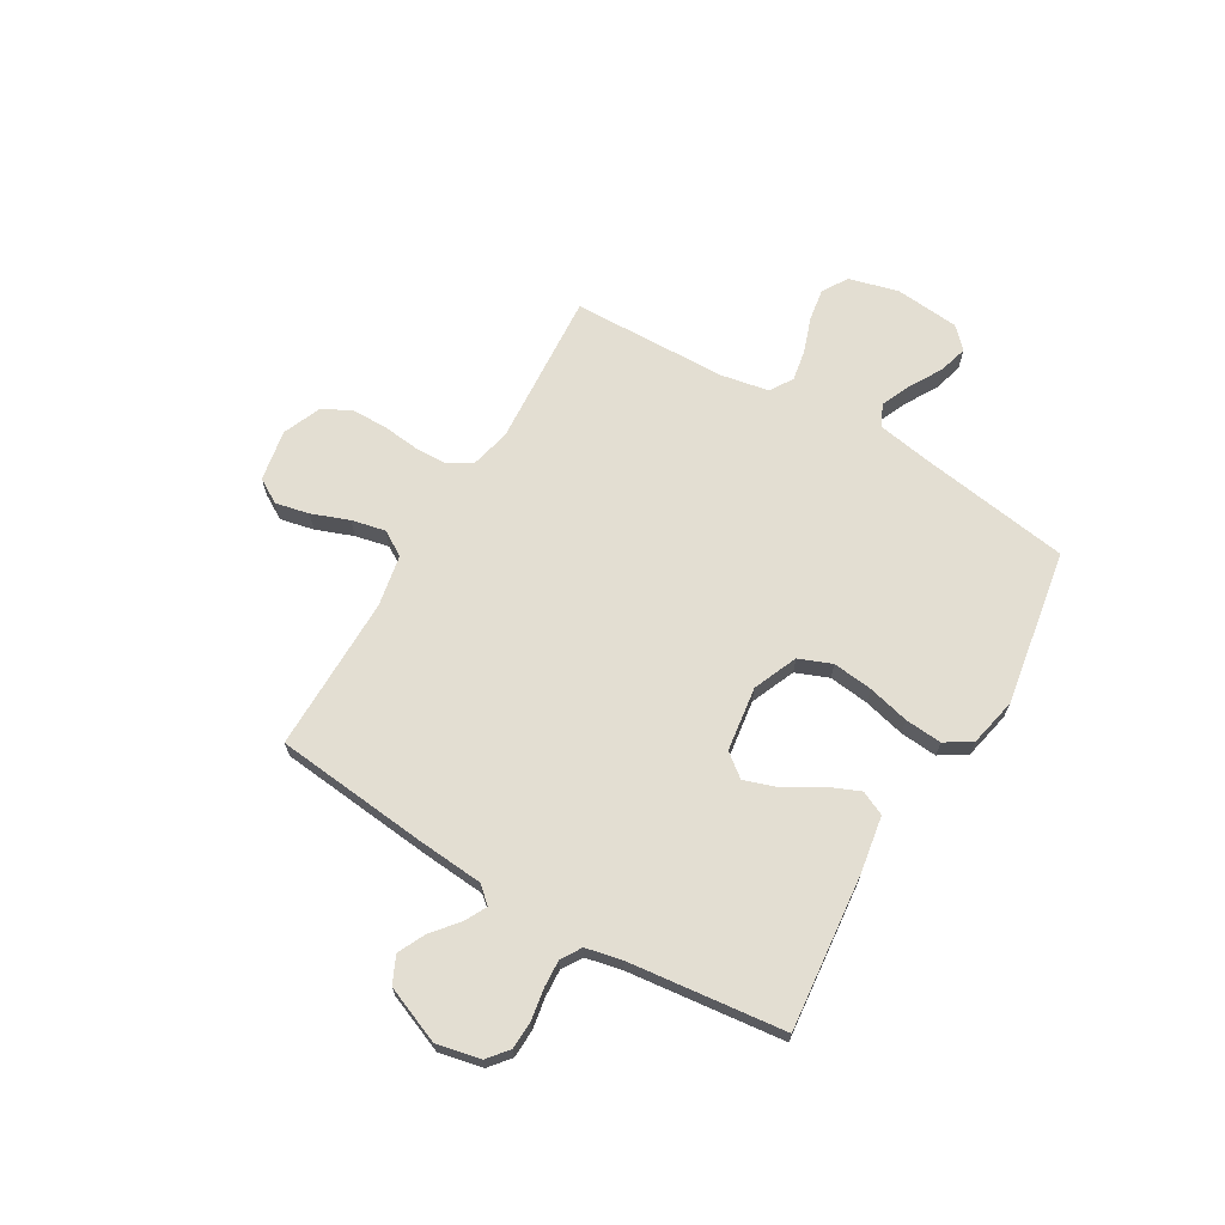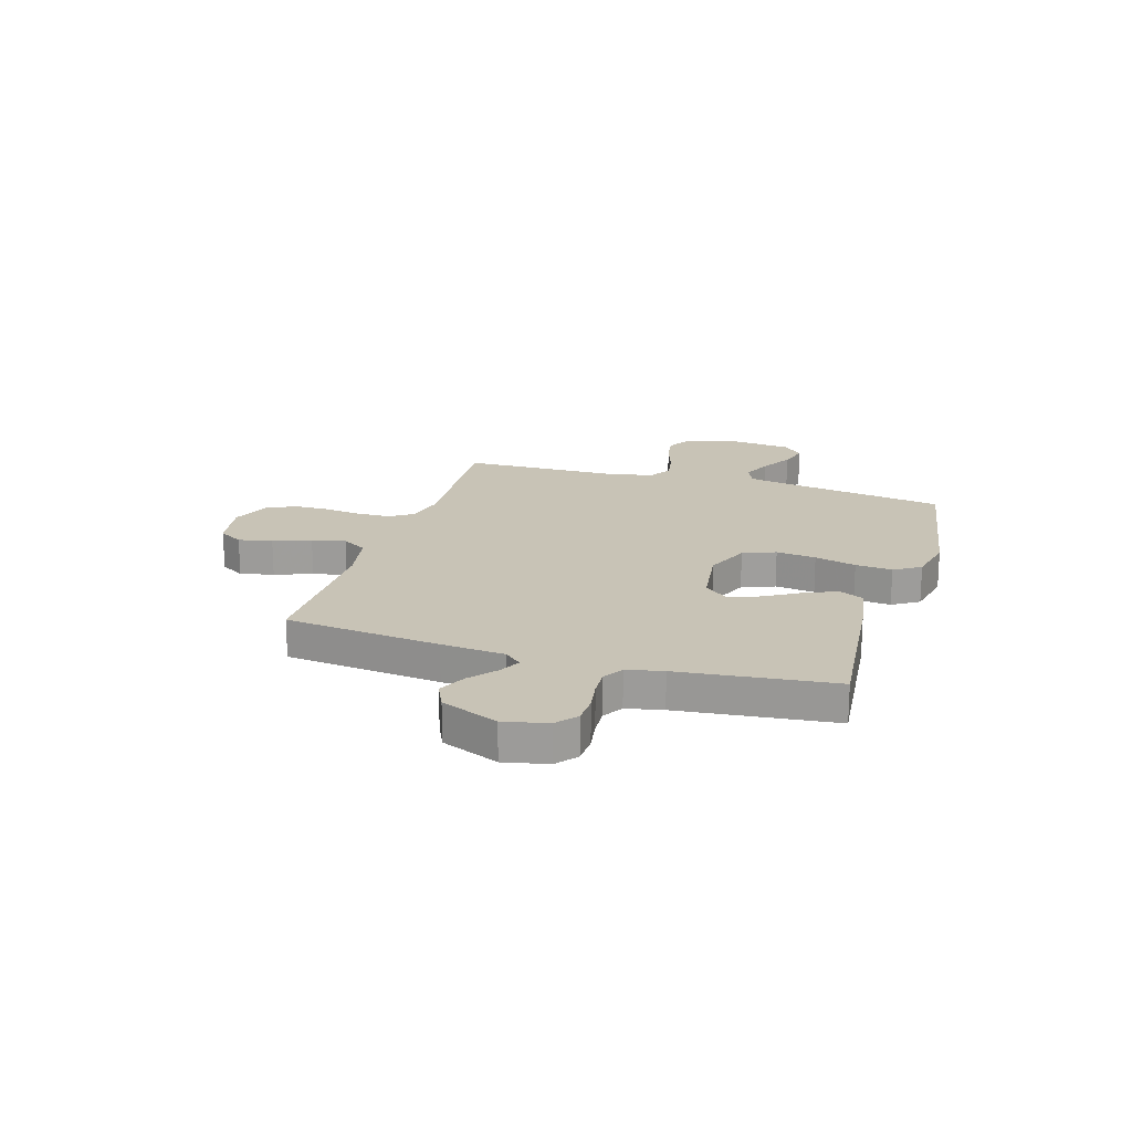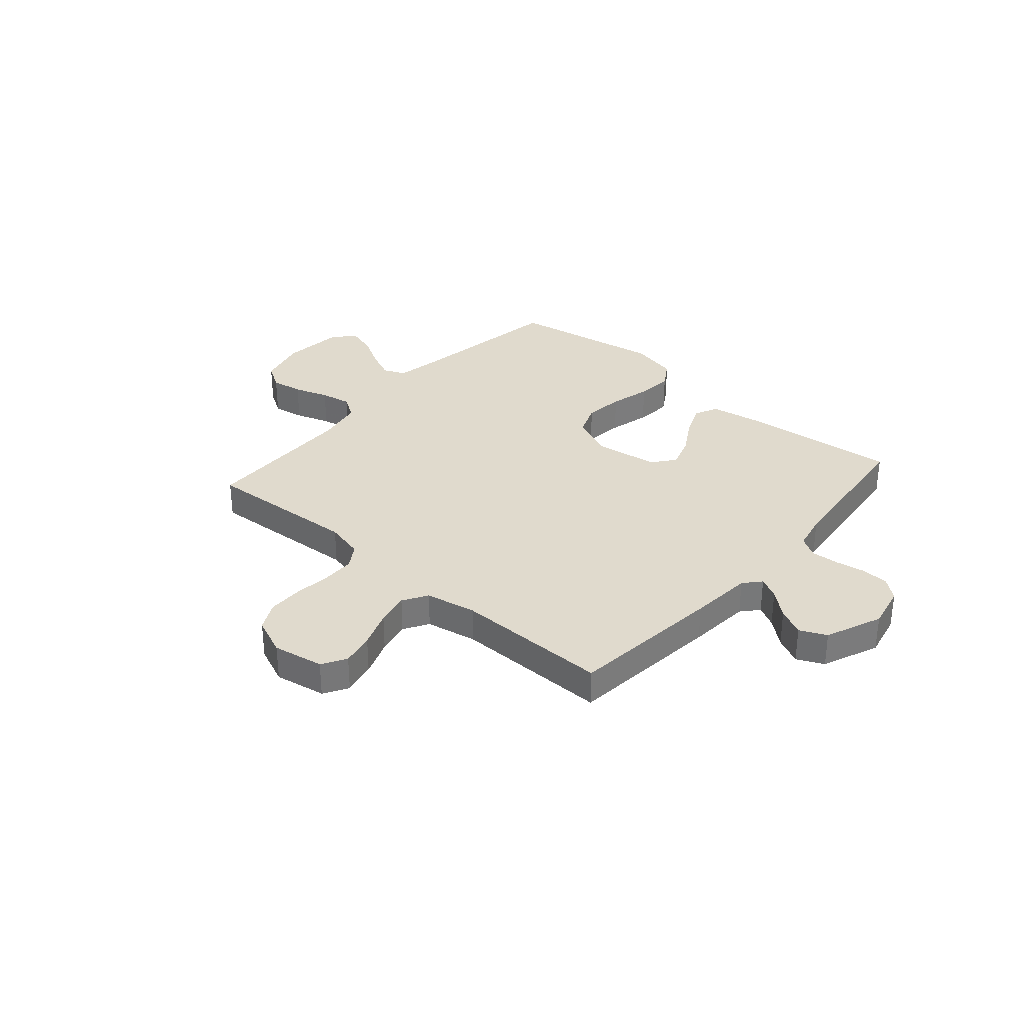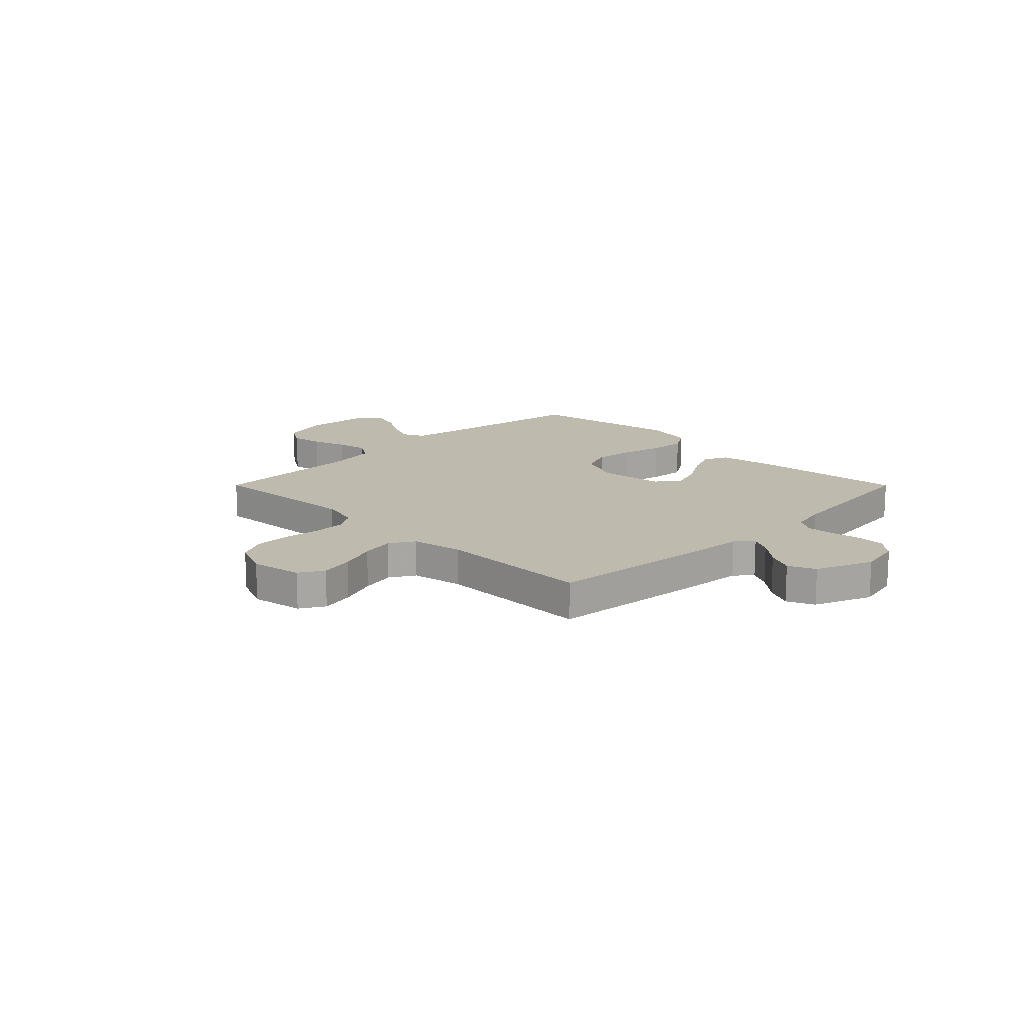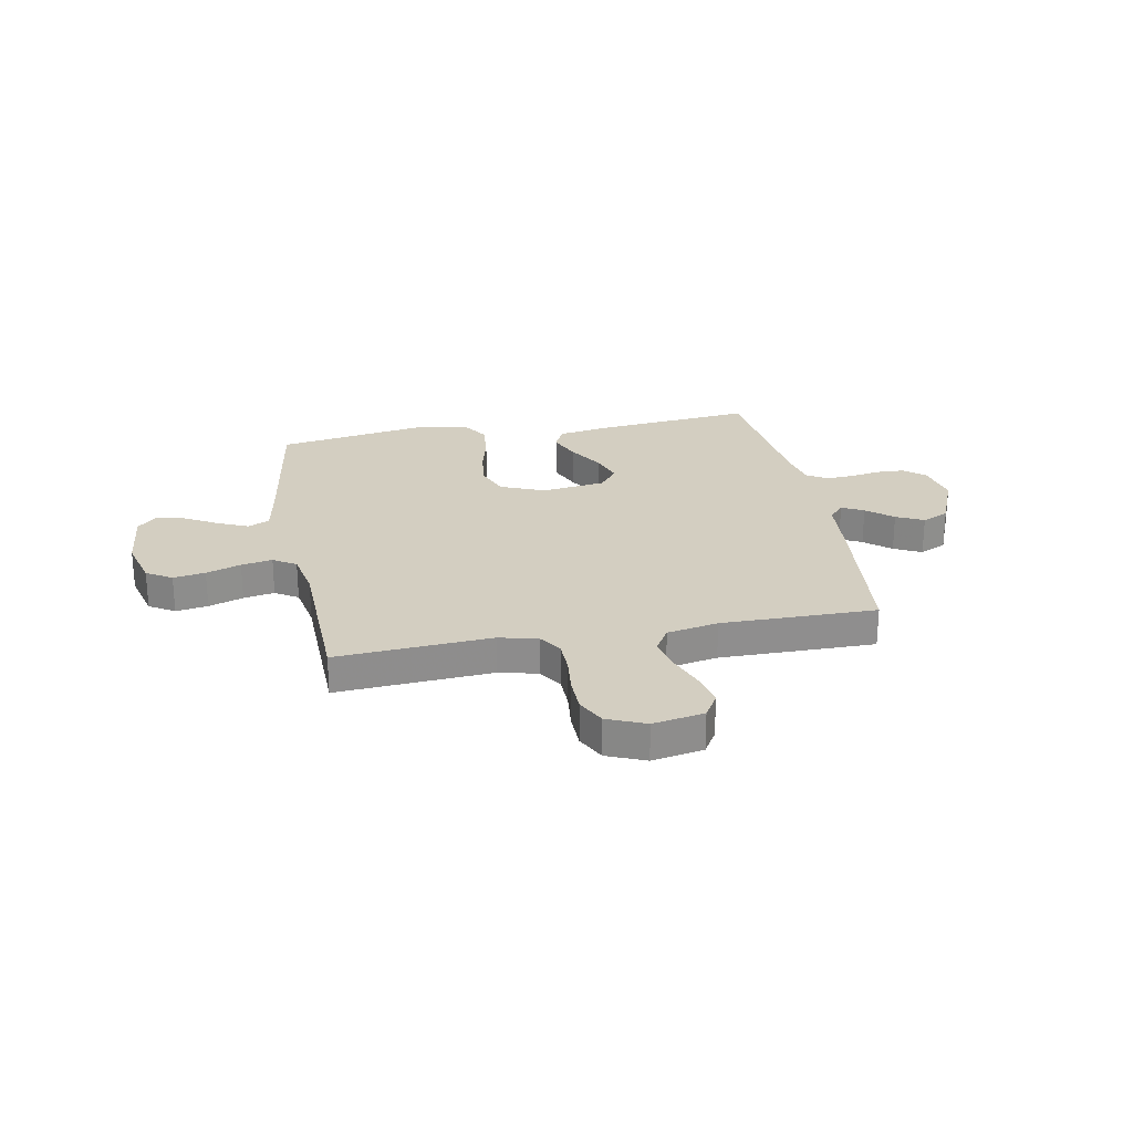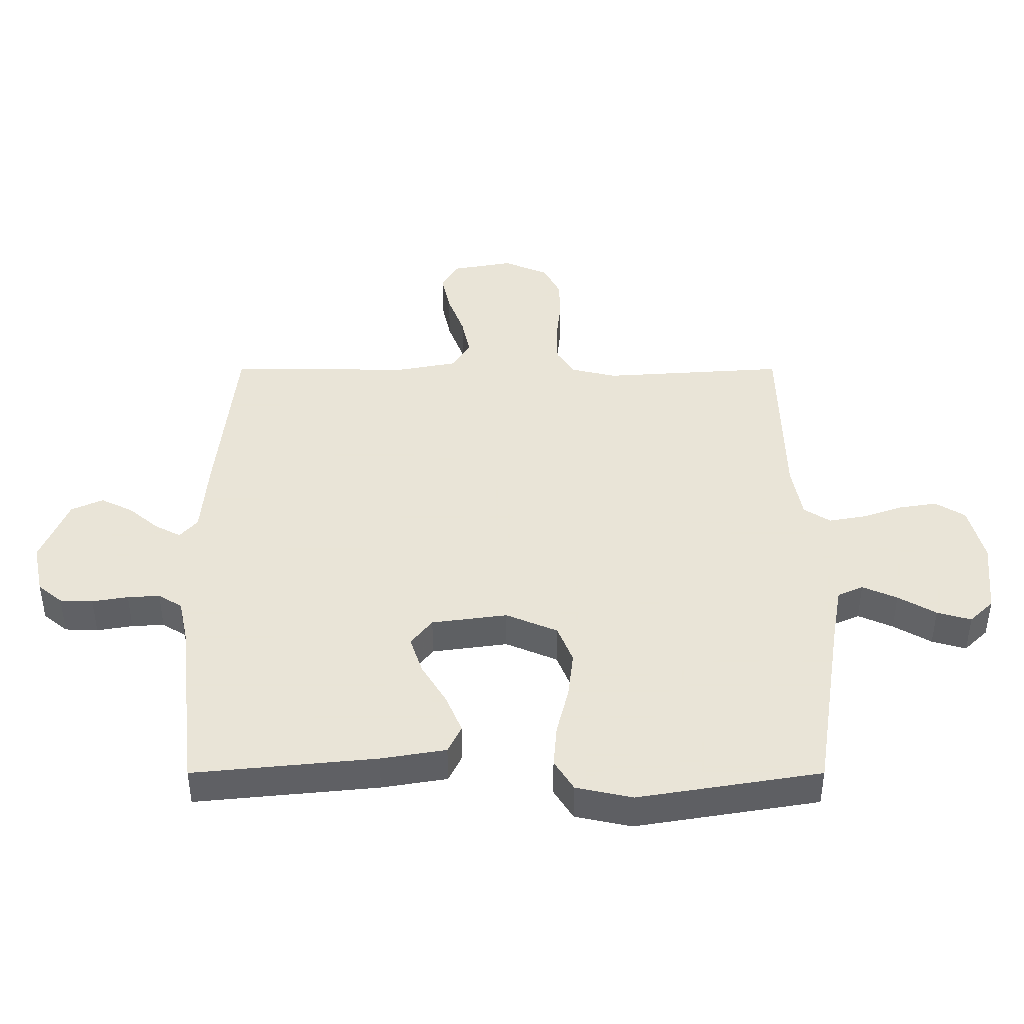
<metadata>
{"format":"obj","ext":"obj","renderer":"f3d","projection":"perspective","resolution":1024,"background":"white","views":[{"elev":67.7,"azim":120.4,"up":"+Y"},{"elev":19.5,"azim":107.1,"up":"+Y"},{"elev":33.0,"azim":41.1,"up":"+Y"},{"elev":15.4,"azim":45.1,"up":"+Y"},{"elev":25.3,"azim":-10.7,"up":"+Y"},{"elev":-47.2,"azim":180.0,"up":"+Z"}]}
</metadata>
<code>
v -0.5 0.07 0.5
v -0.2 0.07 0.48
v -0.125 0.07 0.498
v -0.096 0.07 0.543
v -0.095 0.07 0.607
v -0.103 0.07 0.678
v -0.102 0.07 0.746
v -0.074 0.07 0.801
v 0 0.07 0.832
v 0.099 0.07 0.814
v 0.127 0.07 0.767
v 0.113 0.07 0.702
v 0.086 0.07 0.63
v 0.072 0.07 0.565
v 0.101 0.07 0.517
v 0.2 0.07 0.498
v 0.5 0.07 0.5
v 0.531 0.07 0.2
v 0.541 0.07 0.077
v 0.57 0.07 0.044
v 0.612 0.07 0.066
v 0.662 0.07 0.108
v 0.715 0.07 0.134
v 0.767 0.07 0.11
v 0.812 0.07 0
v 0.794 0.07 -0.084
v 0.754 0.07 -0.117
v 0.7 0.07 -0.119
v 0.641 0.07 -0.109
v 0.588 0.07 -0.106
v 0.549 0.07 -0.13
v 0.534 0.07 -0.2
v 0.5 0.07 -0.5
v 0.2 0.07 -0.47
v 0.093 0.07 -0.452
v 0.071 0.07 -0.406
v 0.097 0.07 -0.344
v 0.138 0.07 -0.276
v 0.159 0.07 -0.214
v 0.124 0.07 -0.169
v 0 0.07 -0.152
v -0.085 0.07 -0.188
v -0.11 0.07 -0.251
v -0.101 0.07 -0.328
v -0.081 0.07 -0.408
v -0.075 0.07 -0.479
v -0.107 0.07 -0.53
v -0.2 0.07 -0.55
v -0.5 0.07 -0.5
v -0.546 0.07 -0.2
v -0.563 0.07 -0.104
v -0.605 0.07 -0.085
v -0.662 0.07 -0.11
v -0.724 0.07 -0.146
v -0.78 0.07 -0.162
v -0.819 0.07 -0.124
v -0.831 0.07 0
v -0.806 0.07 0.095
v -0.757 0.07 0.125
v -0.695 0.07 0.115
v -0.628 0.07 0.092
v -0.568 0.07 0.081
v -0.524 0.07 0.109
v -0.507 0.07 0.2
v -0.5 0 0.5
v -0.2 0 0.48
v -0.125 0 0.498
v -0.096 0 0.543
v -0.095 0 0.607
v -0.103 0 0.678
v -0.102 0 0.746
v -0.074 0 0.801
v 0 0 0.832
v 0.099 0 0.814
v 0.127 0 0.767
v 0.113 0 0.702
v 0.086 0 0.63
v 0.072 0 0.565
v 0.101 0 0.517
v 0.2 0 0.498
v 0.5 0 0.5
v 0.531 0 0.2
v 0.541 0 0.077
v 0.57 0 0.044
v 0.612 0 0.066
v 0.662 0 0.108
v 0.715 0 0.134
v 0.767 0 0.11
v 0.812 0 0
v 0.794 0 -0.084
v 0.754 0 -0.117
v 0.7 0 -0.119
v 0.641 0 -0.109
v 0.588 0 -0.106
v 0.549 0 -0.13
v 0.534 0 -0.2
v 0.5 0 -0.5
v 0.2 0 -0.47
v 0.093 0 -0.452
v 0.071 0 -0.406
v 0.097 0 -0.344
v 0.138 0 -0.276
v 0.159 0 -0.214
v 0.124 0 -0.169
v 0 0 -0.152
v -0.085 0 -0.188
v -0.11 0 -0.251
v -0.101 0 -0.328
v -0.081 0 -0.408
v -0.075 0 -0.479
v -0.107 0 -0.53
v -0.2 0 -0.55
v -0.5 0 -0.5
v -0.546 0 -0.2
v -0.563 0 -0.104
v -0.605 0 -0.085
v -0.662 0 -0.11
v -0.724 0 -0.146
v -0.78 0 -0.162
v -0.819 0 -0.124
v -0.831 0 0
v -0.806 0 0.095
v -0.757 0 0.125
v -0.695 0 0.115
v -0.628 0 0.092
v -0.568 0 0.081
v -0.524 0 0.109
v -0.507 0 0.2
f 59 60 61
f 58 59 61
f 57 58 61
f 56 57 61
f 55 56 61
f 54 55 61
f 53 54 61
f 52 53 61 62
f 51 52 62 63
f 48 49 50
f 47 48 50
f 46 47 50
f 45 46 50
f 44 45 50
f 51 63 64
f 50 51 64
f 44 50 64
f 43 44 64
f 36 37 38
f 35 36 38
f 34 35 38
f 33 34 38
f 32 33 38
f 31 32 38 39
f 30 31 39 40
f 27 28 29
f 26 27 29
f 25 26 29
f 24 25 29
f 23 24 29
f 22 23 29
f 21 22 29
f 20 21 29 30
f 30 40 41
f 20 30 41
f 19 20 41
f 18 19 41
f 17 18 41
f 16 17 41
f 11 12 13
f 10 11 13
f 9 10 13
f 8 9 13
f 7 8 13
f 6 7 13
f 5 6 13
f 4 5 13 14
f 3 4 14 15
f 64 1 2
f 43 64 2
f 42 43 2
f 16 41 42
f 15 16 42
f 3 15 42
f 2 3 42
f 125 124 123
f 125 123 122
f 125 122 121
f 125 121 120
f 125 120 119
f 125 119 118
f 125 118 117
f 126 125 117 116
f 127 126 116 115
f 114 113 112
f 114 112 111
f 114 111 110
f 114 110 109
f 114 109 108
f 128 127 115
f 128 115 114
f 128 114 108
f 128 108 107
f 102 101 100
f 102 100 99
f 102 99 98
f 102 98 97
f 102 97 96
f 103 102 96 95
f 104 103 95 94
f 93 92 91
f 93 91 90
f 93 90 89
f 93 89 88
f 93 88 87
f 93 87 86
f 93 86 85
f 94 93 85 84
f 105 104 94
f 105 94 84
f 105 84 83
f 105 83 82
f 105 82 81
f 105 81 80
f 77 76 75
f 77 75 74
f 77 74 73
f 77 73 72
f 77 72 71
f 77 71 70
f 77 70 69
f 78 77 69 68
f 79 78 68 67
f 66 65 128
f 66 128 107
f 66 107 106
f 106 105 80
f 106 80 79
f 106 79 67
f 106 67 66
f 1 65 66 2
f 2 66 67 3
f 3 67 68 4
f 4 68 69 5
f 5 69 70 6
f 6 70 71 7
f 7 71 72 8
f 8 72 73 9
f 9 73 74 10
f 10 74 75 11
f 11 75 76 12
f 12 76 77 13
f 13 77 78 14
f 14 78 79 15
f 15 79 80 16
f 16 80 81 17
f 17 81 82 18
f 18 82 83 19
f 19 83 84 20
f 20 84 85 21
f 21 85 86 22
f 22 86 87 23
f 23 87 88 24
f 24 88 89 25
f 25 89 90 26
f 26 90 91 27
f 27 91 92 28
f 28 92 93 29
f 29 93 94 30
f 30 94 95 31
f 31 95 96 32
f 32 96 97 33
f 33 97 98 34
f 34 98 99 35
f 35 99 100 36
f 36 100 101 37
f 37 101 102 38
f 38 102 103 39
f 39 103 104 40
f 40 104 105 41
f 41 105 106 42
f 42 106 107 43
f 43 107 108 44
f 44 108 109 45
f 45 109 110 46
f 46 110 111 47
f 47 111 112 48
f 48 112 113 49
f 49 113 114 50
f 50 114 115 51
f 51 115 116 52
f 52 116 117 53
f 53 117 118 54
f 54 118 119 55
f 55 119 120 56
f 56 120 121 57
f 57 121 122 58
f 58 122 123 59
f 59 123 124 60
f 60 124 125 61
f 61 125 126 62
f 62 126 127 63
f 63 127 128 64
f 64 128 65 1

</code>
